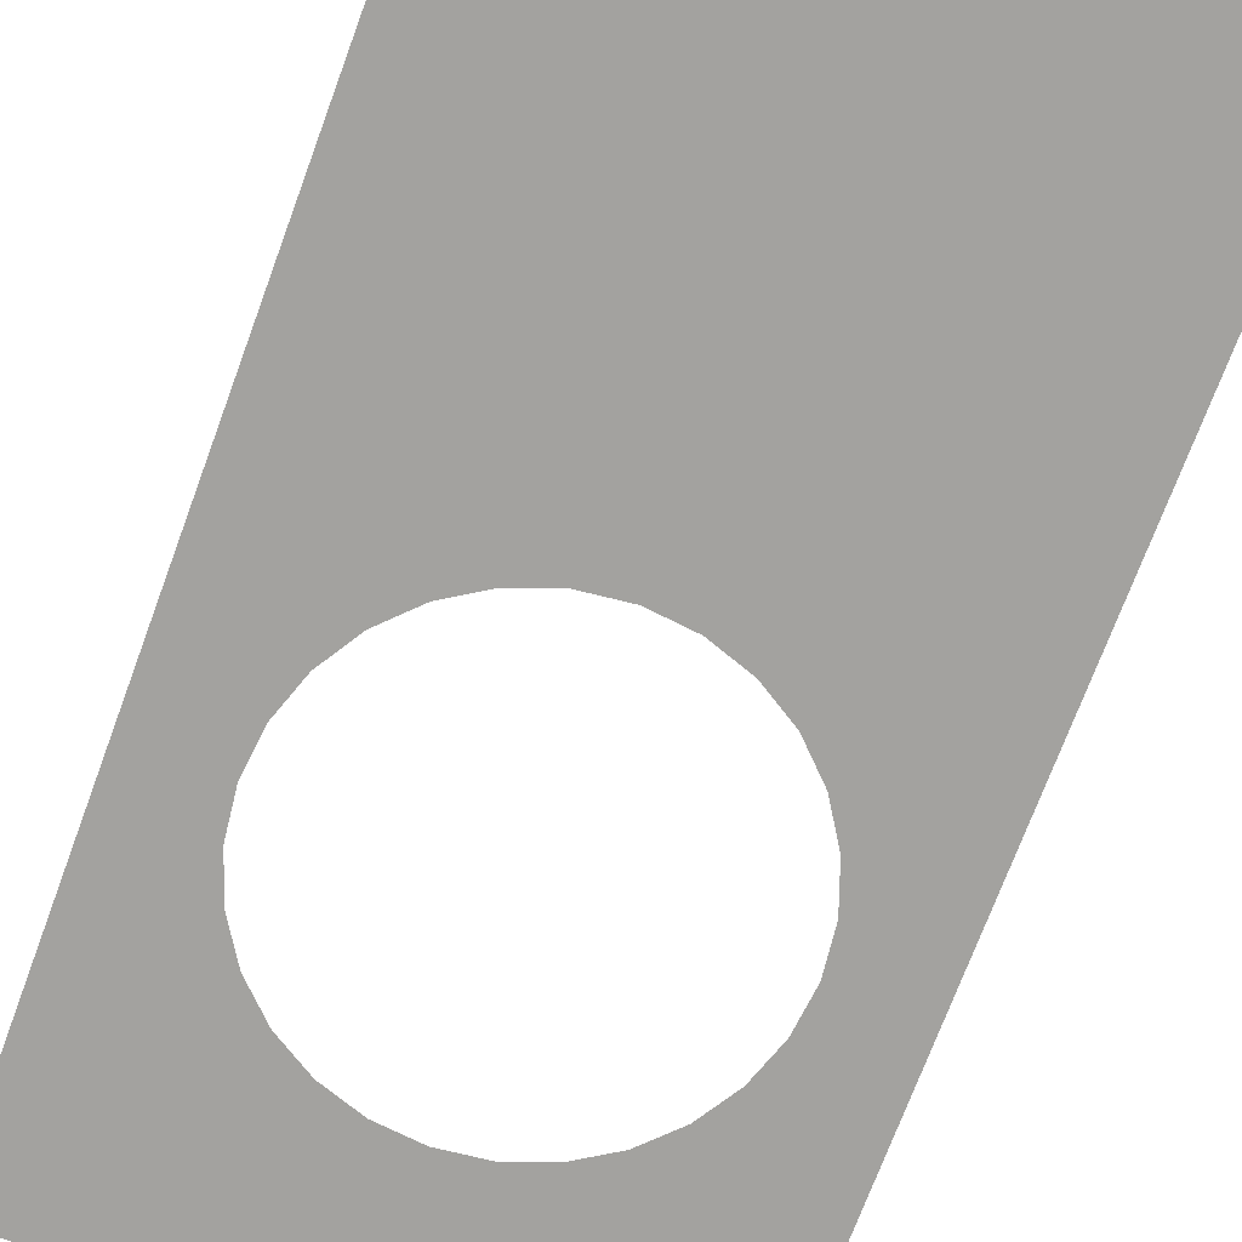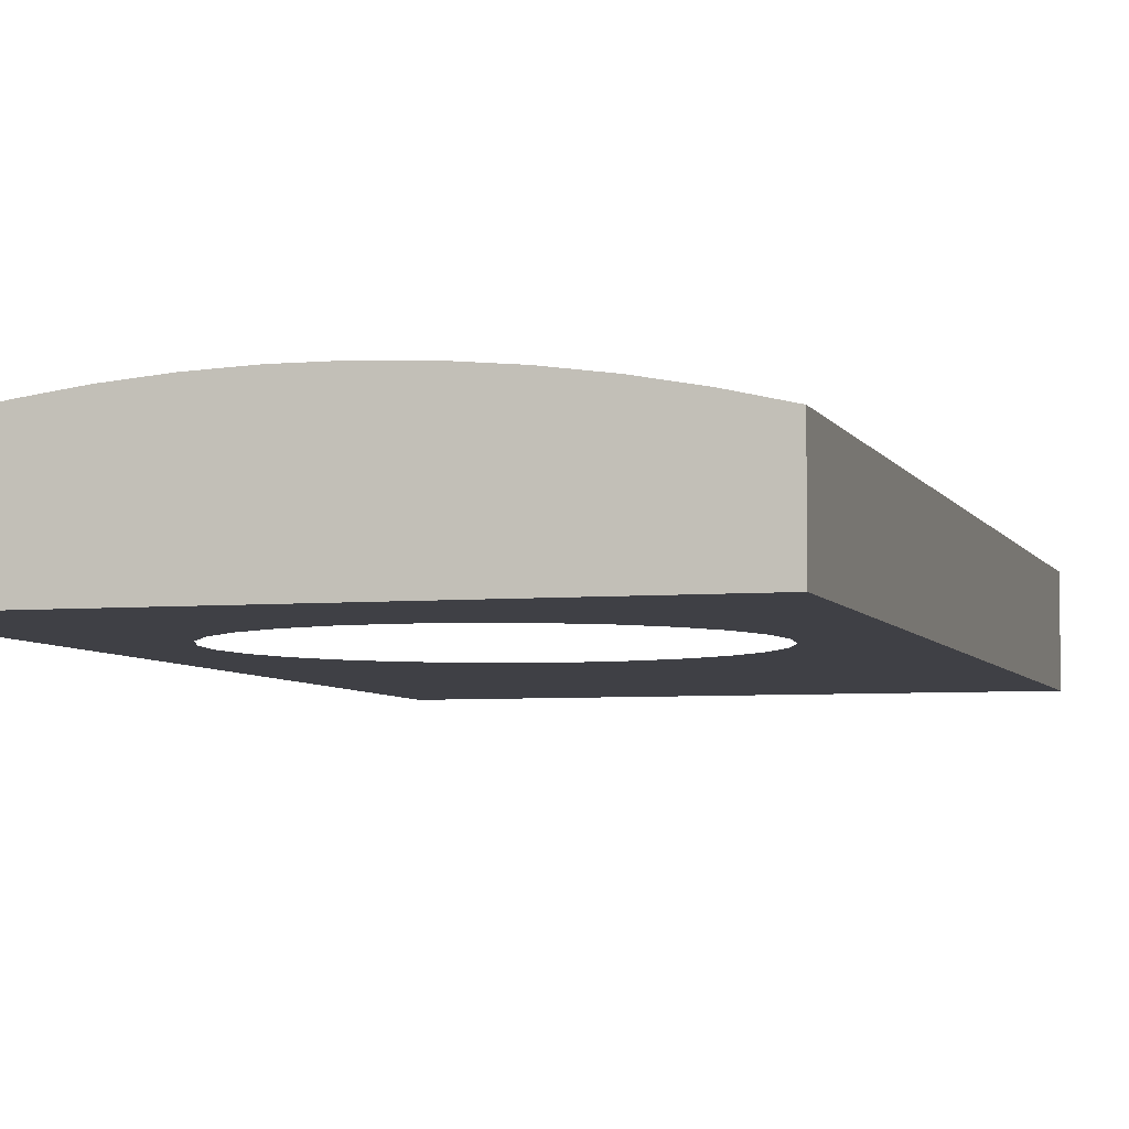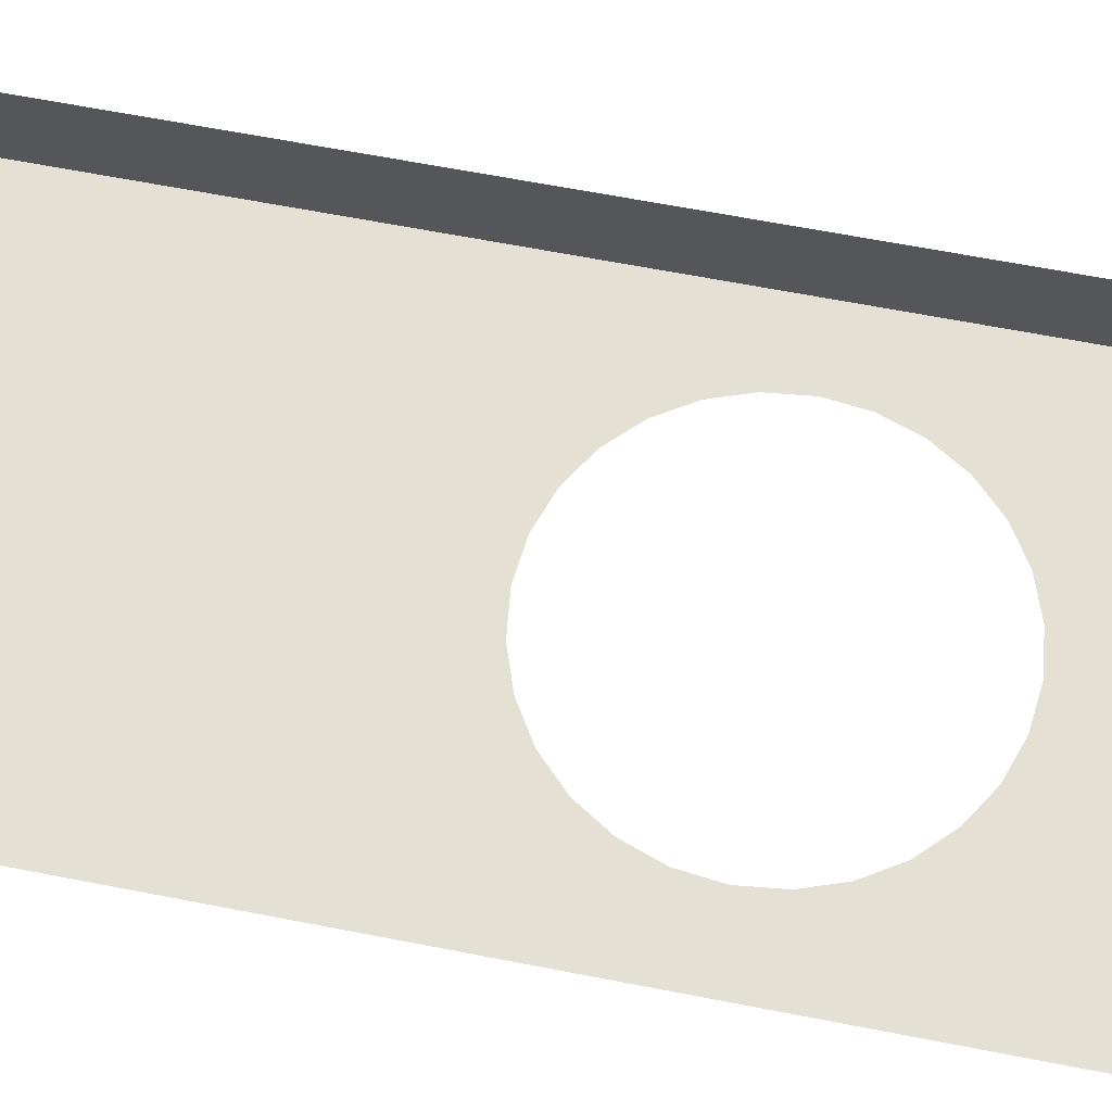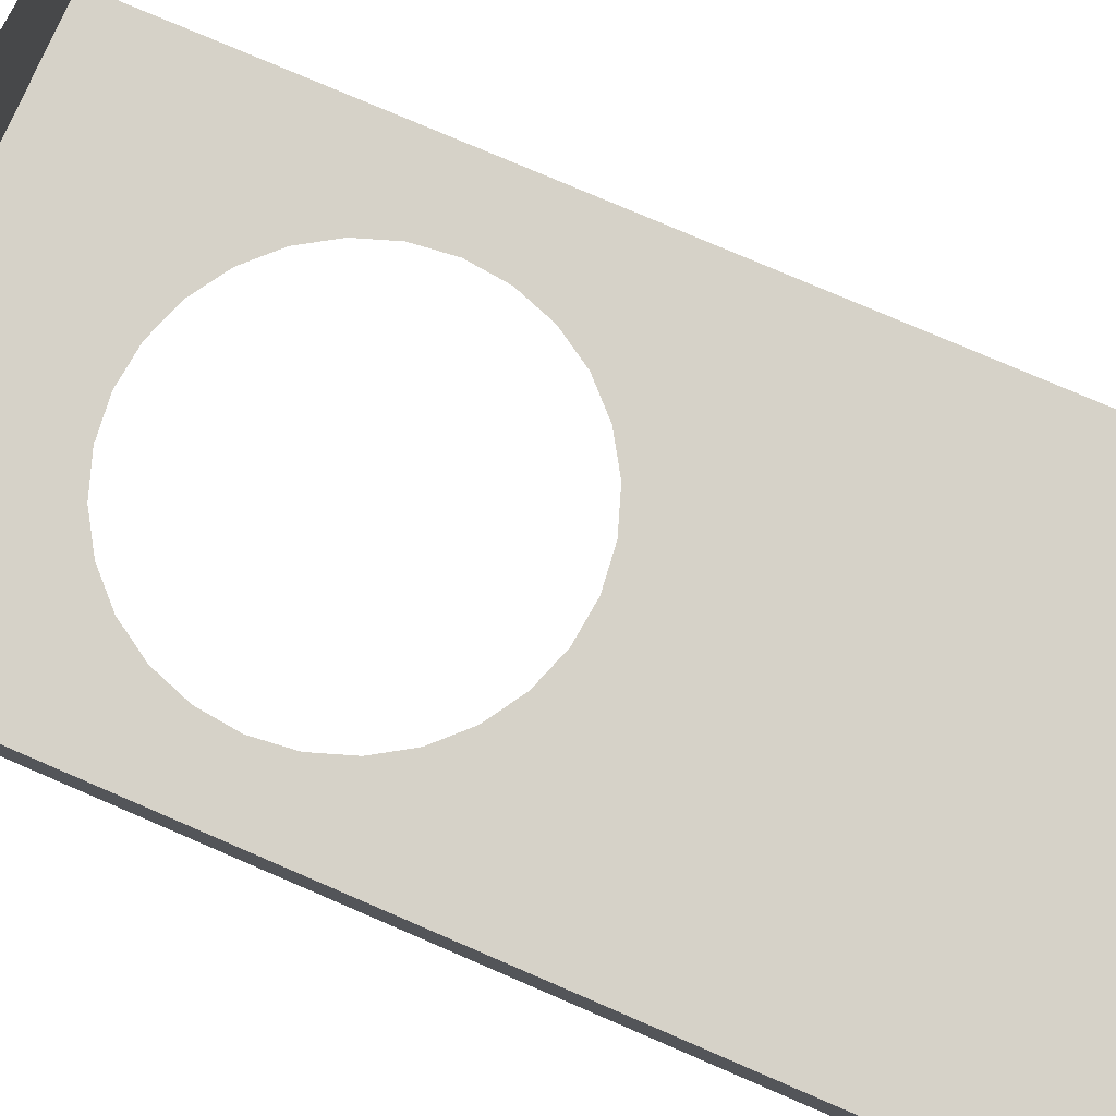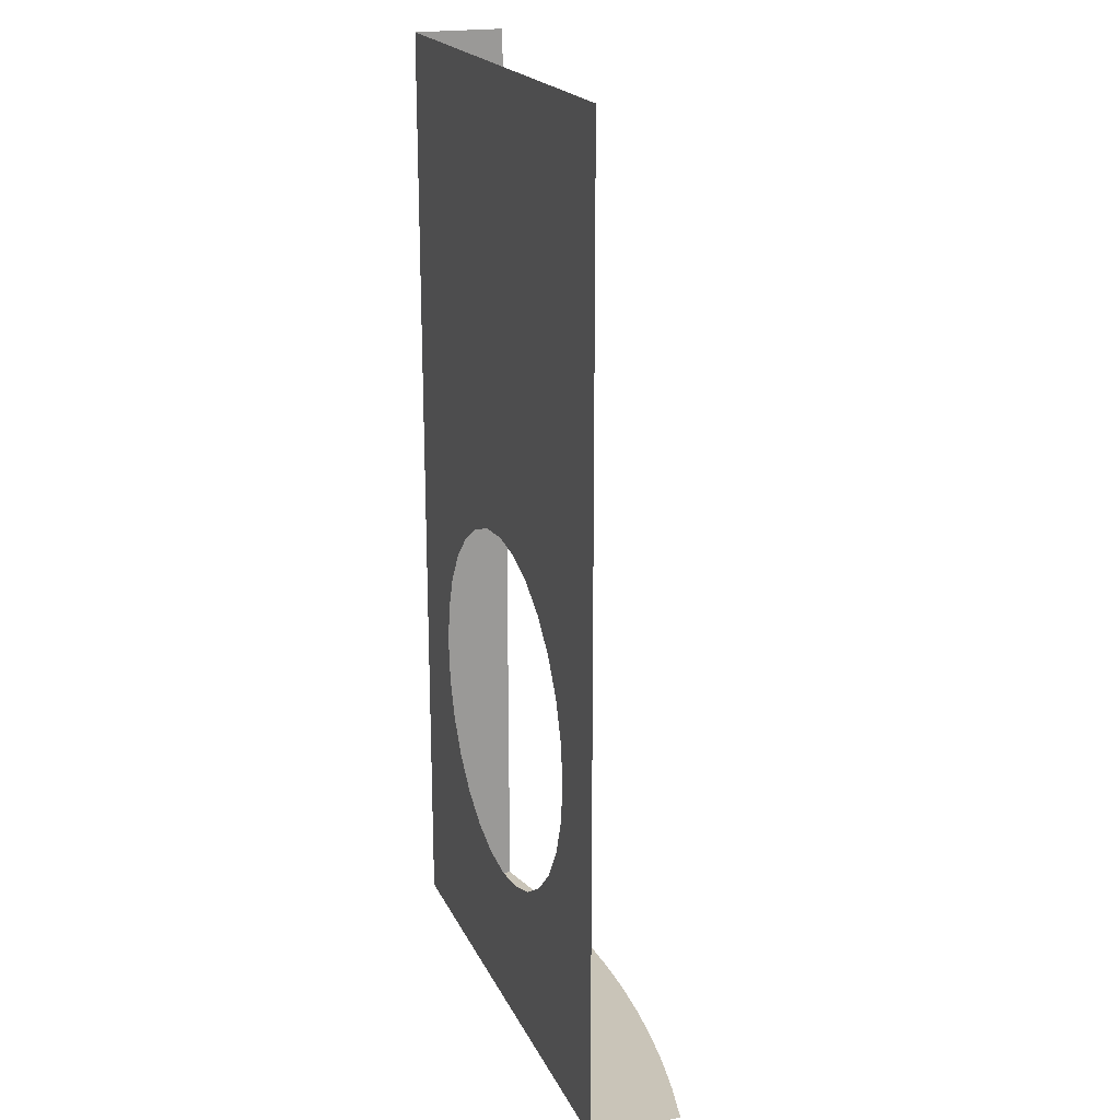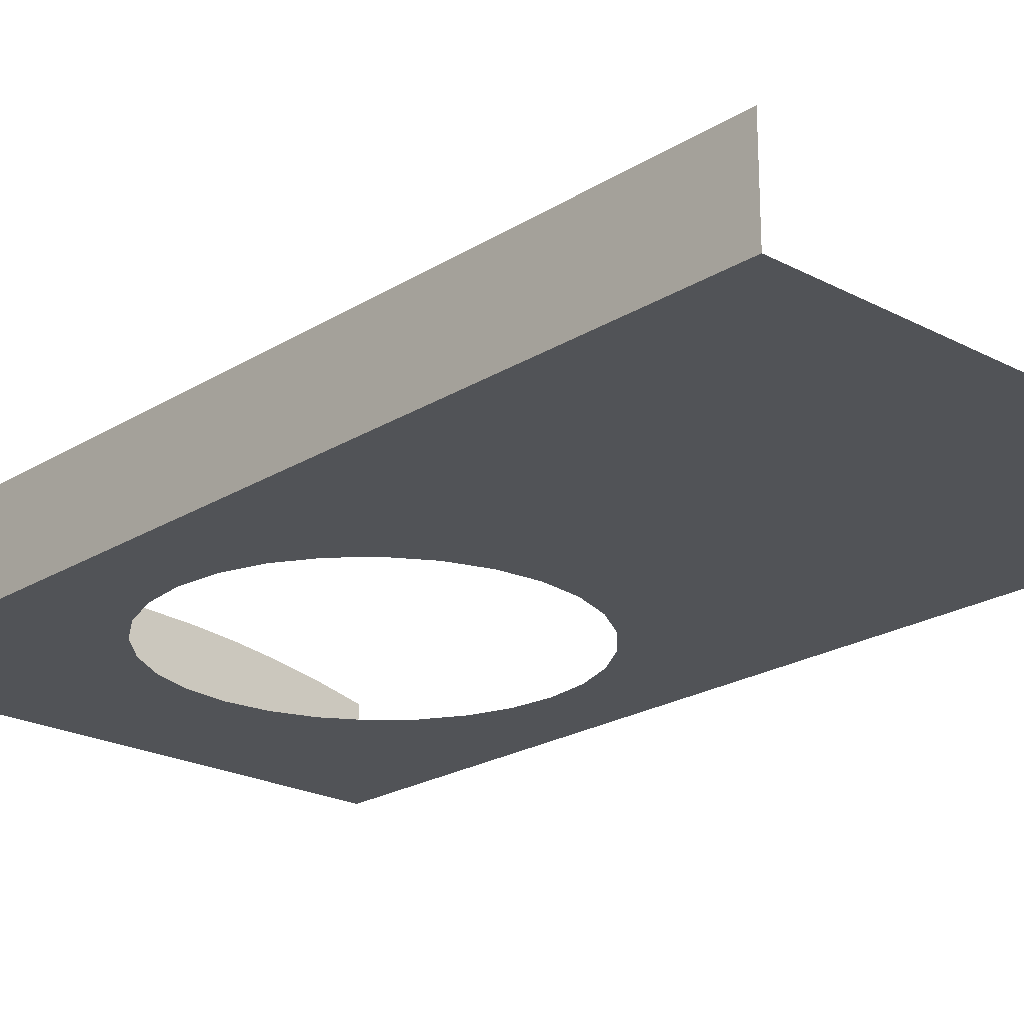
<metadata>
{"format":"obj","ext":"obj","renderer":"f3d","projection":"perspective","resolution":1024,"background":"white","views":[{"elev":-72.4,"azim":159.7,"up":"+Z"},{"elev":-5.2,"azim":15.9,"up":"+Z"},{"elev":65.9,"azim":-79.0,"up":"+Z"},{"elev":77.5,"azim":113.3,"up":"+Z"},{"elev":20.1,"azim":-109.5,"up":"+Y"},{"elev":-22.0,"azim":137.2,"up":"+Z"}]}
</metadata>
<code>
o mesh332/mesh332-geometry#mesh332-geometry
v -0.04596 0.6549 0.03344
v 0.000702 0.5742 0.03344
v 0.04736 0.6549 0.03344
v -0.04596 0.6118 0.03344
v 0.04736 0.5742 0.03344
v -0.04596 0.5742 0.03344
v 0.007971 0.5734 0.03344
v -0.006568 0.5734 0.03344
v 0.01487 0.571 0.03344
v -0.01347 0.571 0.03344
v 0.02107 0.5671 0.03344
v -0.01966 0.5671 0.03344
v 0.02624 0.5619 0.03344
v -0.02483 0.5619 0.03344
v 0.03013 0.5557 0.03344
v -0.02872 0.5557 0.03344
v 0.03254 0.5488 0.03344
v -0.04596 0.5686 0.03344
v 0.04736 0.5415 0.03344
v -0.03114 0.5488 0.03344
v 0.03336 0.5415 0.03344
v -0.04596 0.5415 0.03344
v 0.03254 0.5342 0.03344
v -0.03196 0.5415 0.03344
v 0.04736 0.5088 0.03344
v -0.03114 0.5342 0.03344
v 0.03013 0.5273 0.03344
v -0.04596 0.5255 0.03344
v 0.02624 0.5211 0.03344
v -0.02872 0.5273 0.03344
v 0.02107 0.516 0.03344
v -0.04596 0.5088 0.03344
v 0.01487 0.5121 0.03344
v -0.02483 0.5211 0.03344
v 0.007971 0.5097 0.03344
v -0.01966 0.516 0.03344
v 0.000702 0.5088 0.03344
v -0.01347 0.5121 0.03344
v 0.02403 0.4823 0.03344
v -0.006568 0.5097 0.03344
v 0.000702 0.4823 0.03344
v 0.04736 0.4823 0.03344
v -0.02263 0.4823 0.03344
v 0.04736 0.4823 0.04994
v -0.04596 0.4823 0.04169
v -0.04596 0.4823 0.04582
v 0.04736 0.6549 0.04994
v -0.04596 0.4823 0.03344
v -0.04596 0.4823 0.03757
v -0.04596 0.4823 0.04994
v -0.0376 0.4823 0.05185
v 0.039 0.4823 0.05185
v -0.02917 0.4823 0.05338
v 0.03057 0.4823 0.05338
v 0.02208 0.4823 0.05453
v -0.02067 0.4823 0.05453
v 0.01354 0.4823 0.05529
v -0.01214 0.4823 0.05529
v -0.003586 0.4823 0.05568
v 0.004989 0.4823 0.05568
f 1 2 3
f 3 2 1
f 1 4 2
f 2 4 1
f 3 2 5
f 5 2 3
f 4 6 2
f 2 6 4
f 2 7 5
f 5 7 2
f 6 8 2
f 2 8 6
f 5 7 9
f 9 7 5
f 6 10 8
f 8 10 6
f 5 9 11
f 11 9 5
f 6 12 10
f 10 12 6
f 5 11 13
f 13 11 5
f 6 14 12
f 12 14 6
f 5 13 15
f 15 13 5
f 6 16 14
f 14 16 6
f 5 15 17
f 17 15 5
f 6 18 16
f 16 18 6
f 5 17 19
f 19 17 5
f 18 20 16
f 16 20 18
f 17 21 19
f 19 21 17
f 18 22 20
f 20 22 18
f 21 23 19
f 19 23 21
f 20 22 24
f 24 22 20
f 19 23 25
f 25 23 19
f 22 26 24
f 24 26 22
f 23 27 25
f 25 27 23
f 22 28 26
f 26 28 22
f 27 29 25
f 25 29 27
f 26 28 30
f 30 28 26
f 29 31 25
f 25 31 29
f 30 28 32
f 32 28 30
f 31 33 25
f 25 33 31
f 30 32 34
f 34 32 30
f 33 35 25
f 25 35 33
f 34 32 36
f 36 32 34
f 35 37 25
f 25 37 35
f 36 32 38
f 38 32 36
f 37 39 25
f 25 39 37
f 38 32 40
f 40 32 38
f 37 41 39
f 39 41 37
f 25 39 42
f 42 39 25
f 40 32 37
f 37 32 40
f 37 43 41
f 41 43 37
f 44 41 39
f 39 41 44
f 44 39 42
f 42 39 44
f 32 43 37
f 37 43 32
f 41 45 43
f 43 45 41
f 44 46 41
f 41 46 44
f 42 44 47
f 47 44 42
f 32 48 43
f 43 48 32
f 41 46 45
f 45 46 41
f 43 45 49
f 49 45 43
f 44 50 46
f 46 50 44
f 42 47 3
f 3 47 42
f 43 49 48
f 48 49 43
f 44 51 50
f 50 51 44
f 44 52 51
f 51 52 44
f 52 53 51
f 51 53 52
f 52 54 53
f 53 54 52
f 54 55 53
f 53 55 54
f 55 56 53
f 53 56 55
f 55 57 56
f 56 57 55
f 57 58 56
f 56 58 57
f 57 59 58
f 58 59 57
f 57 60 59
f 59 60 57

</code>
